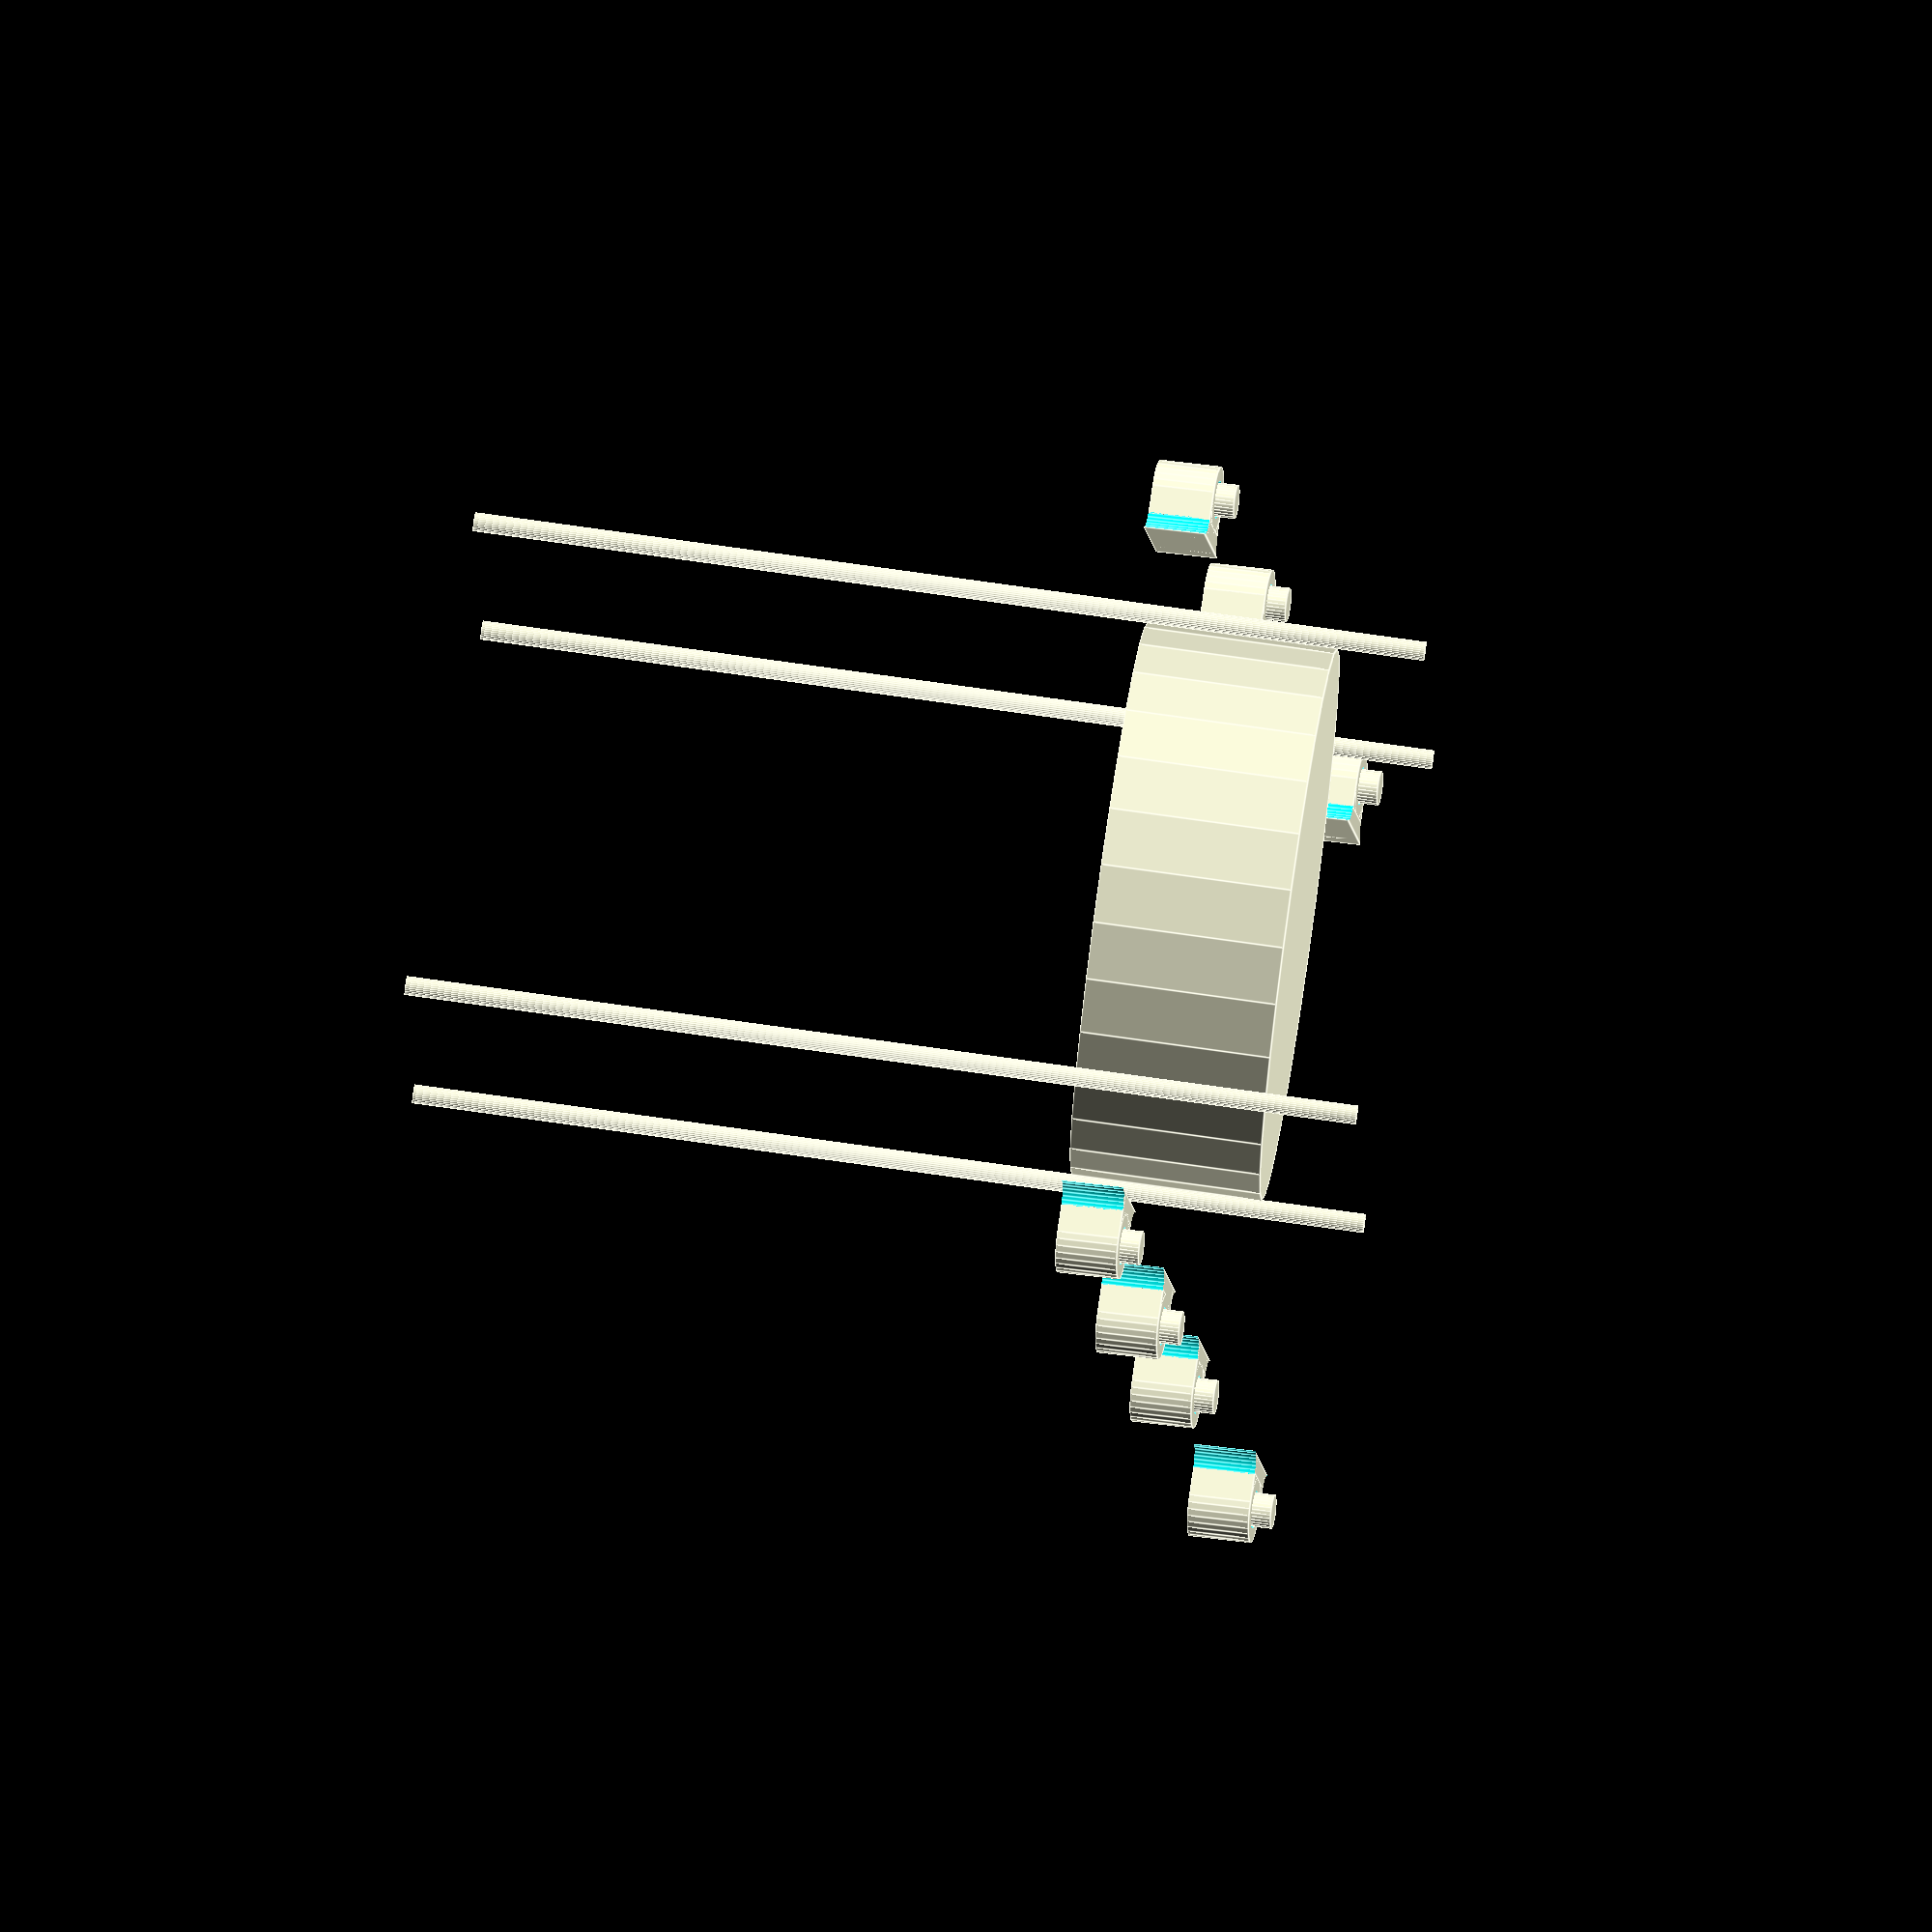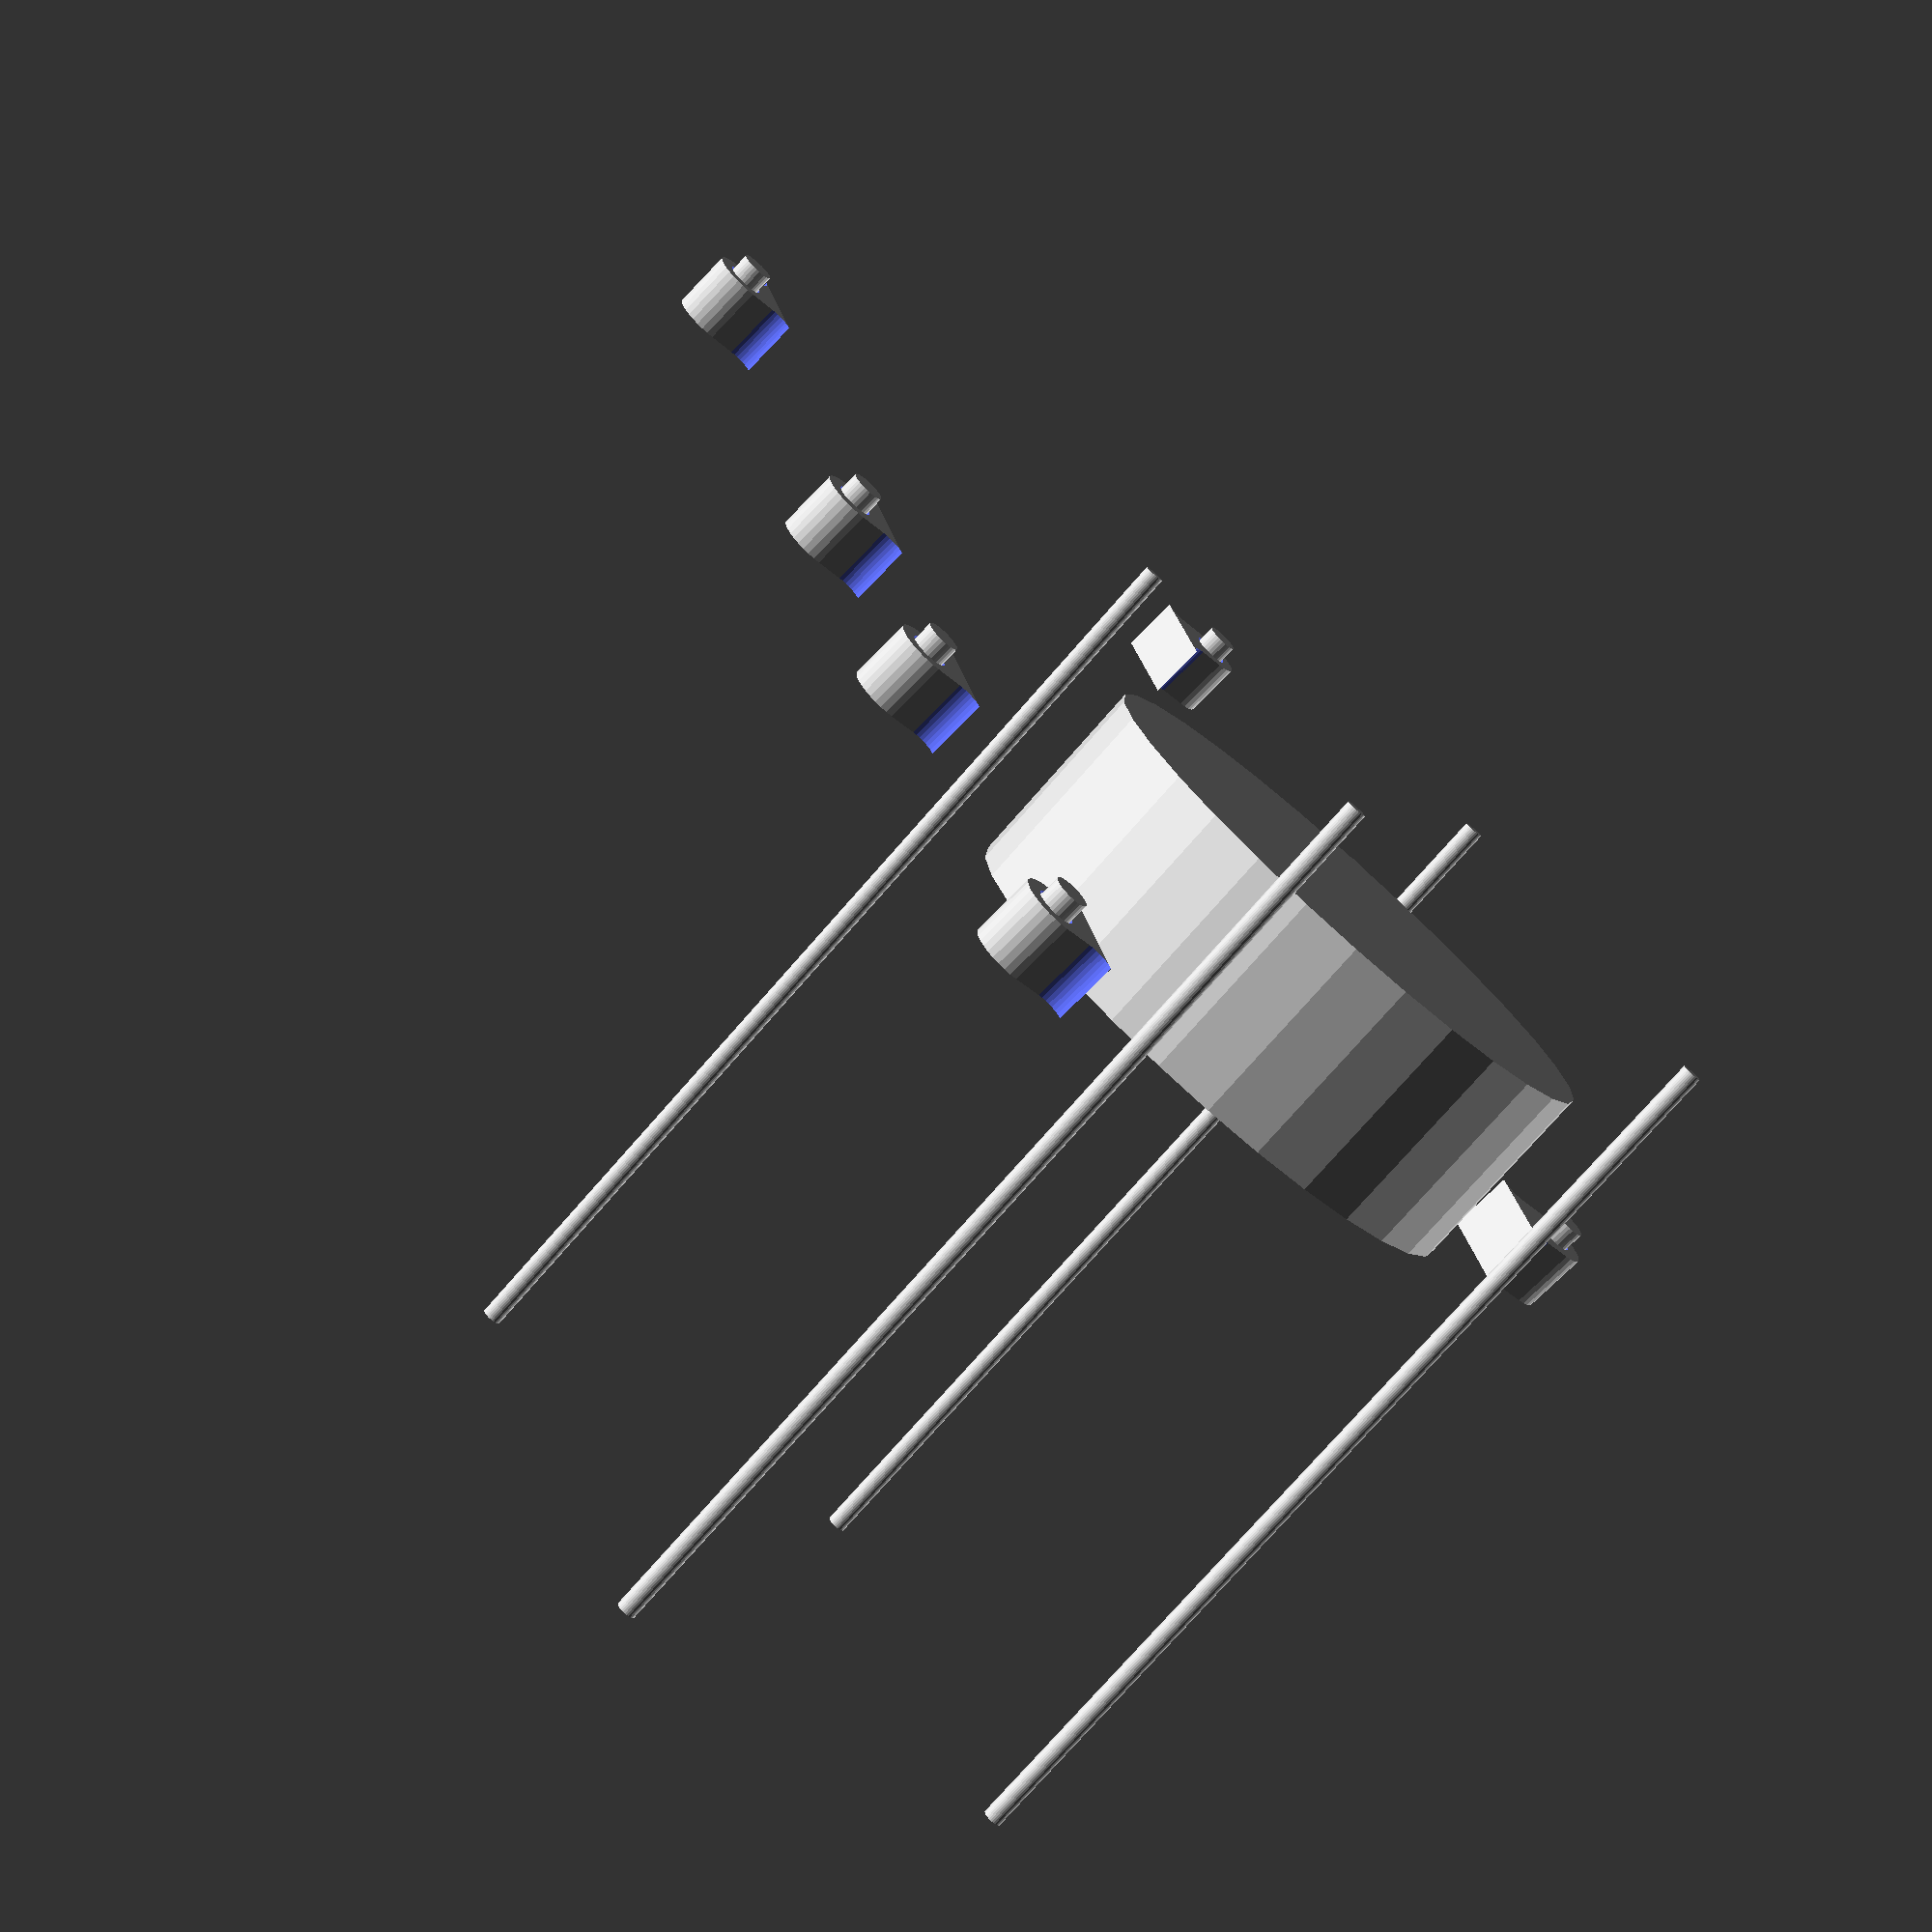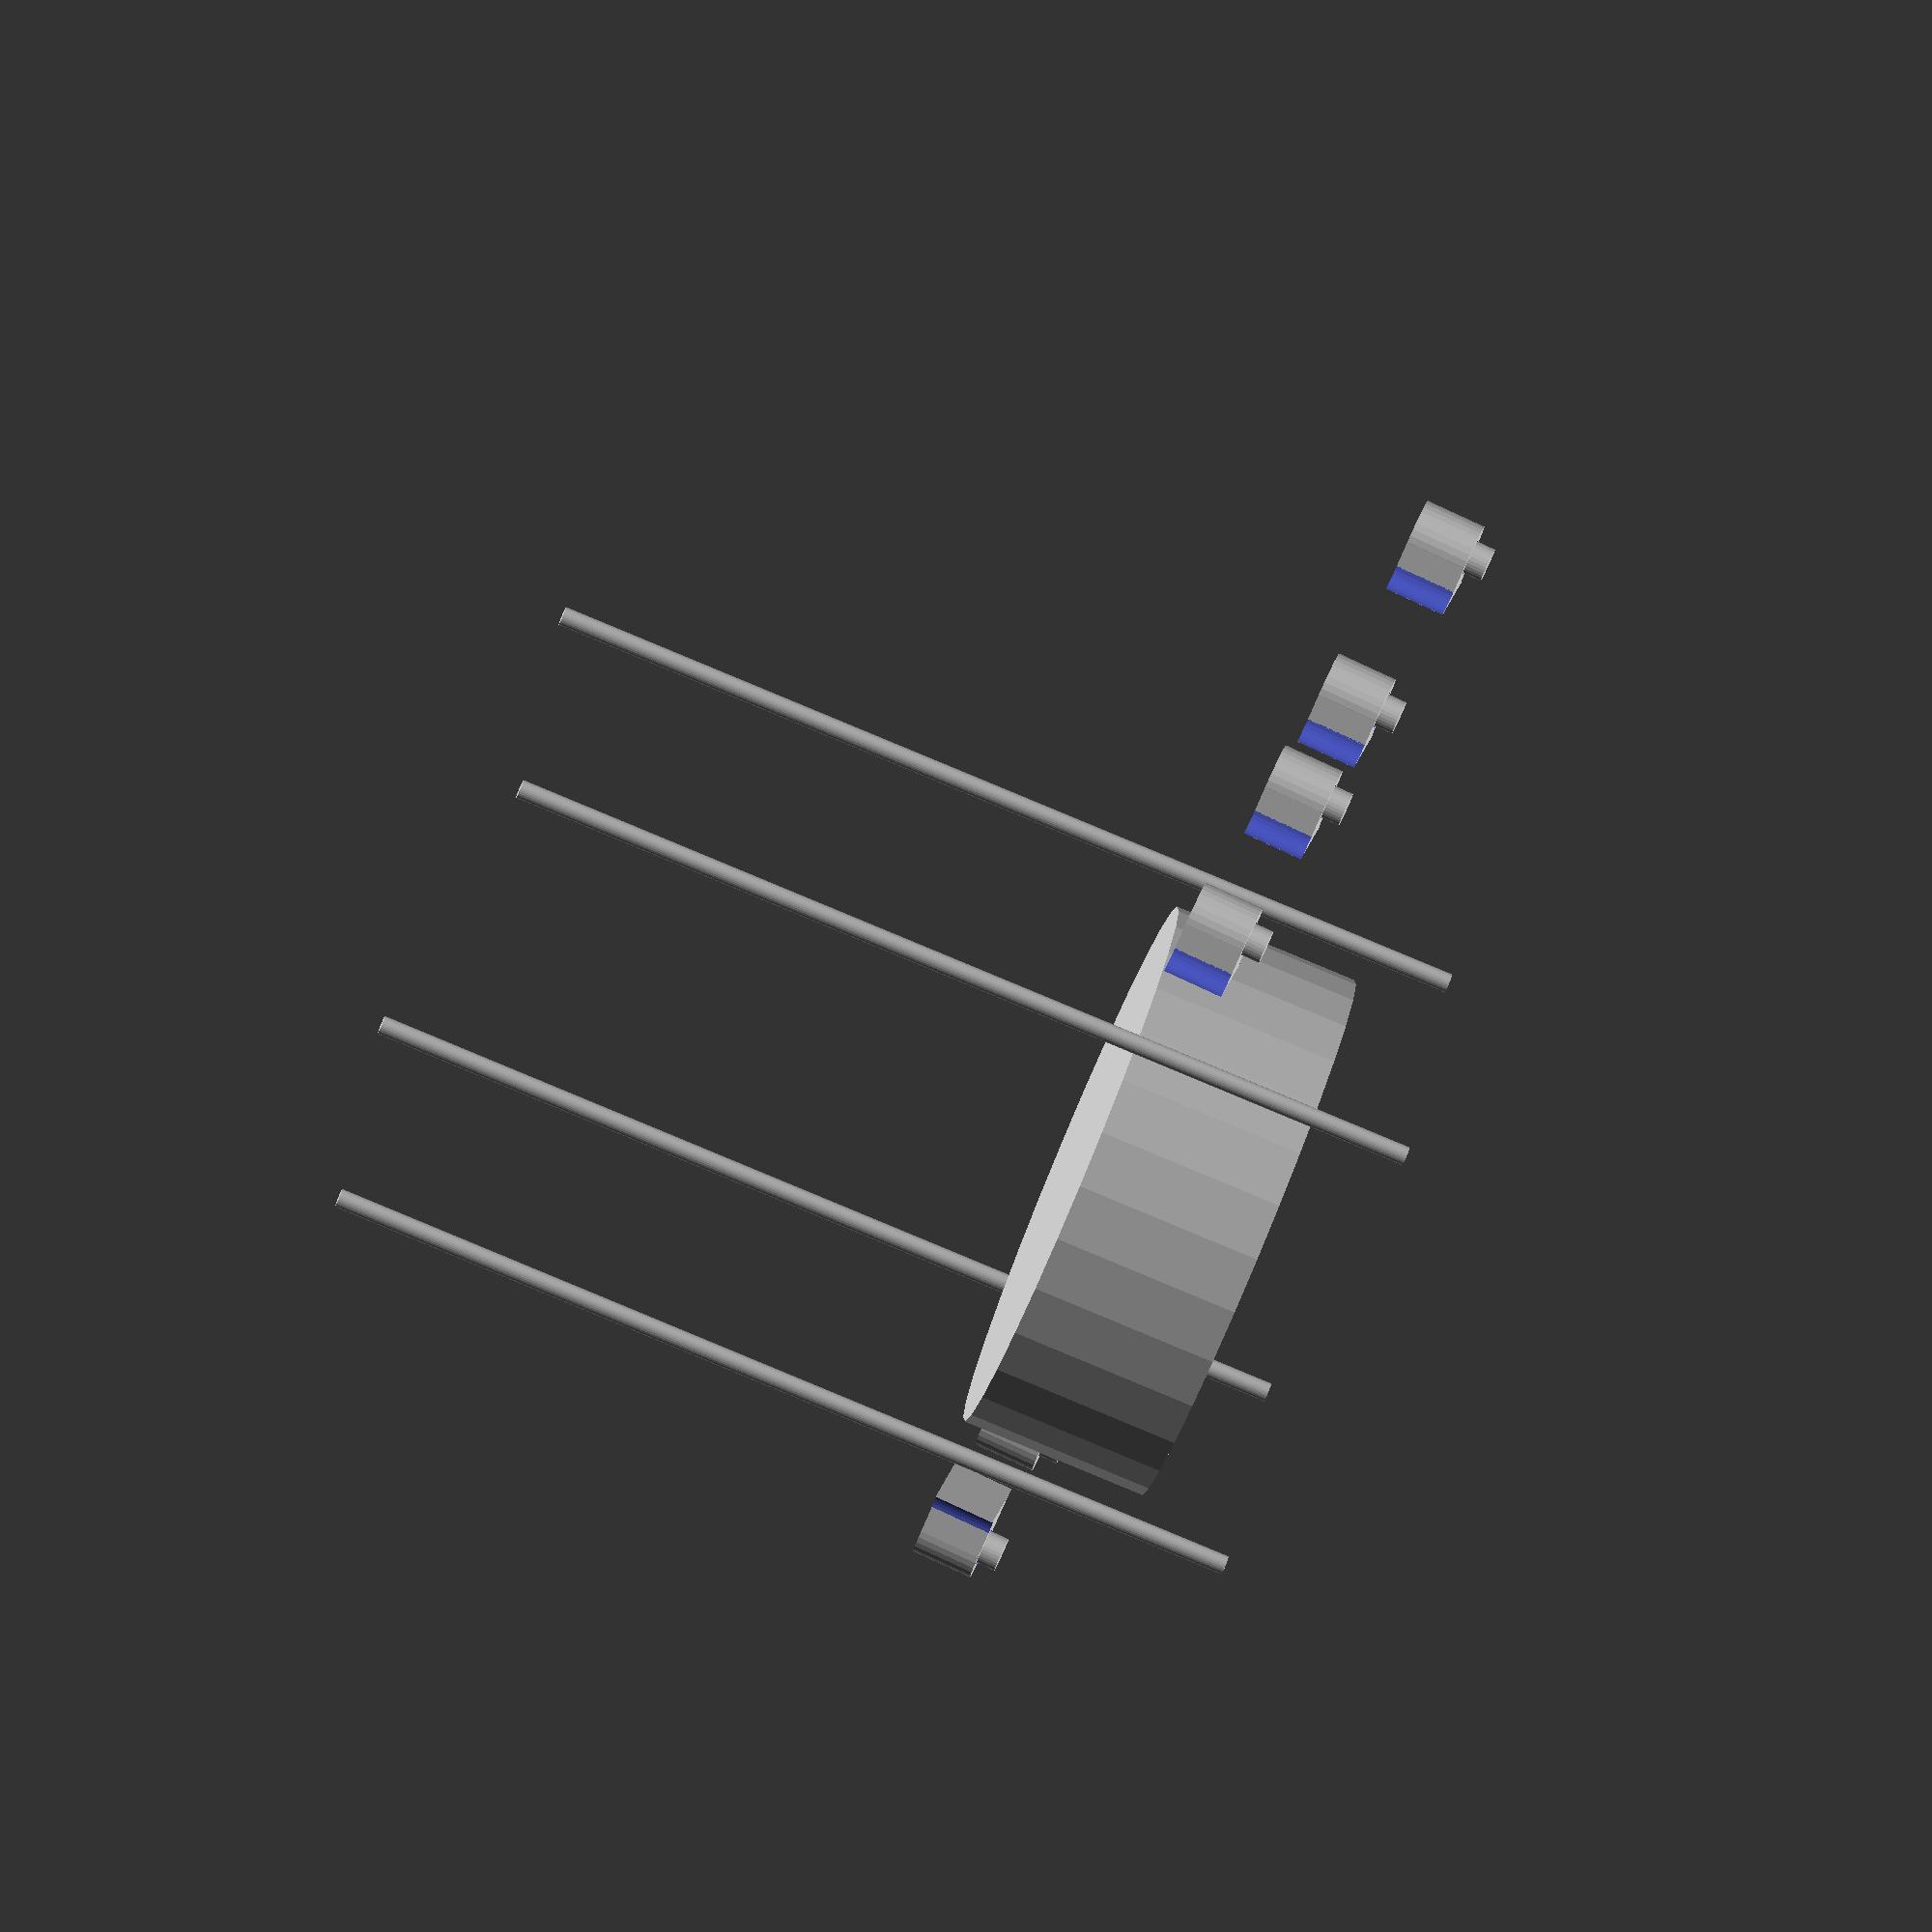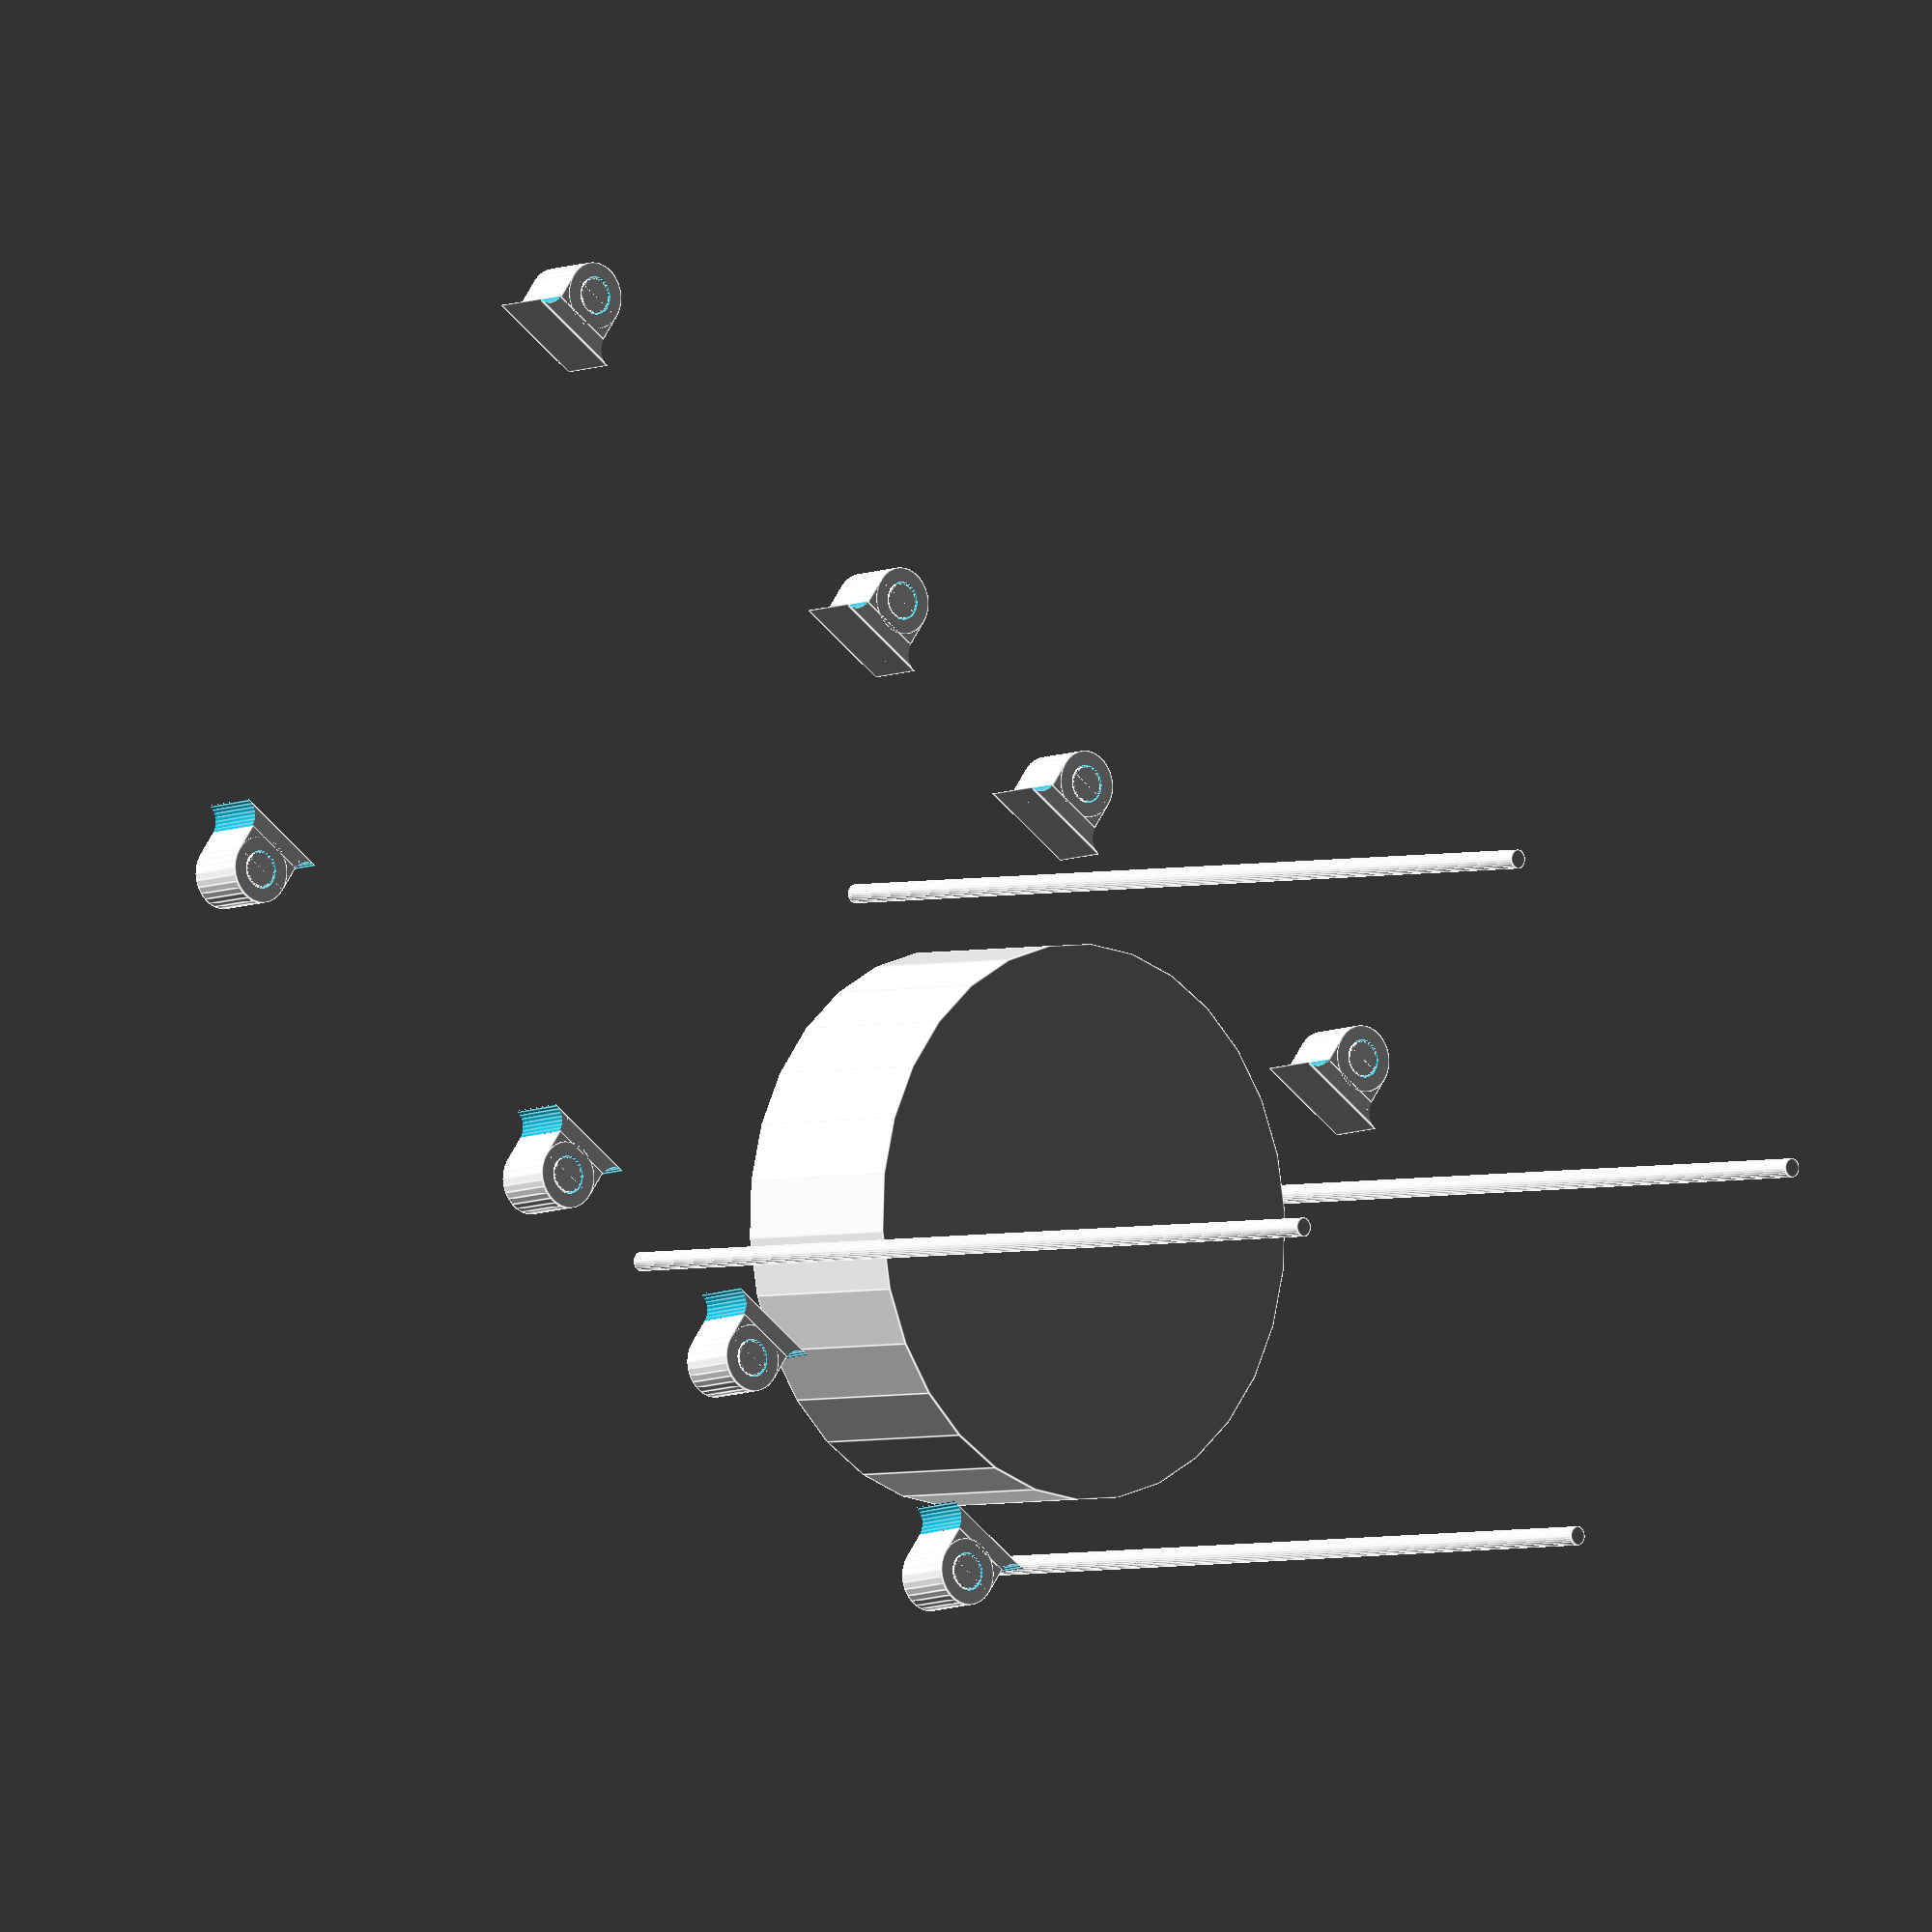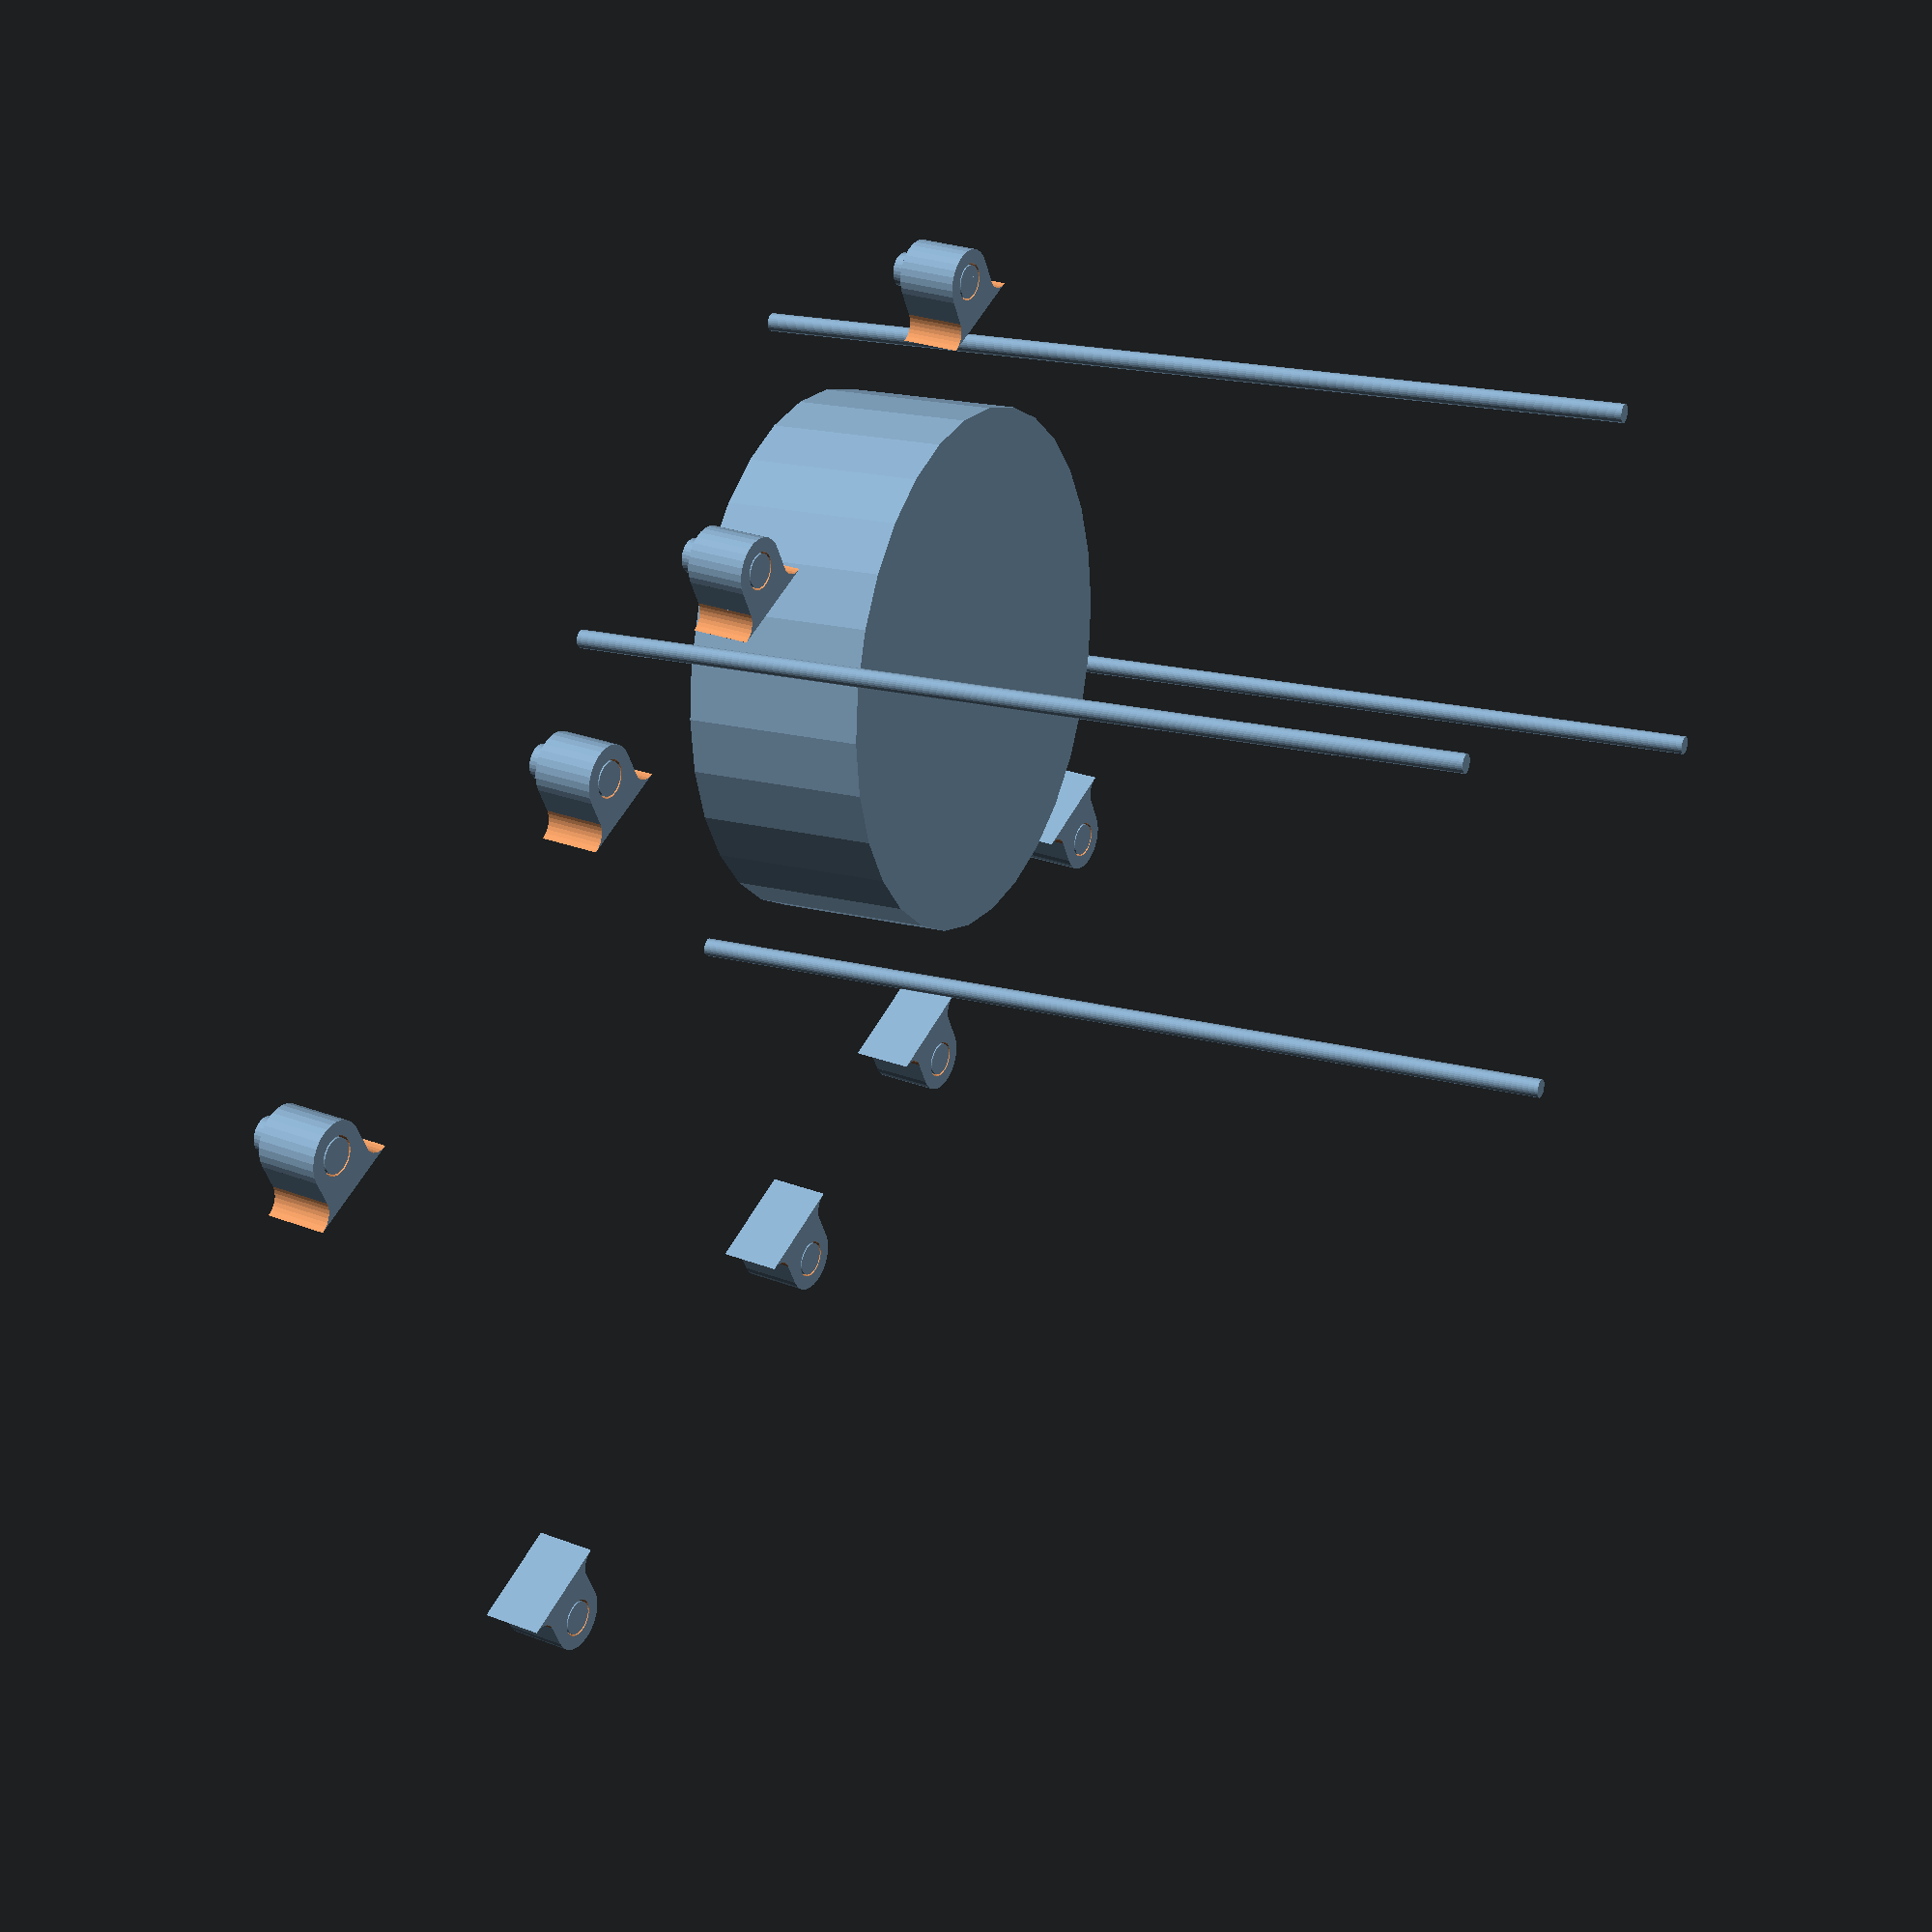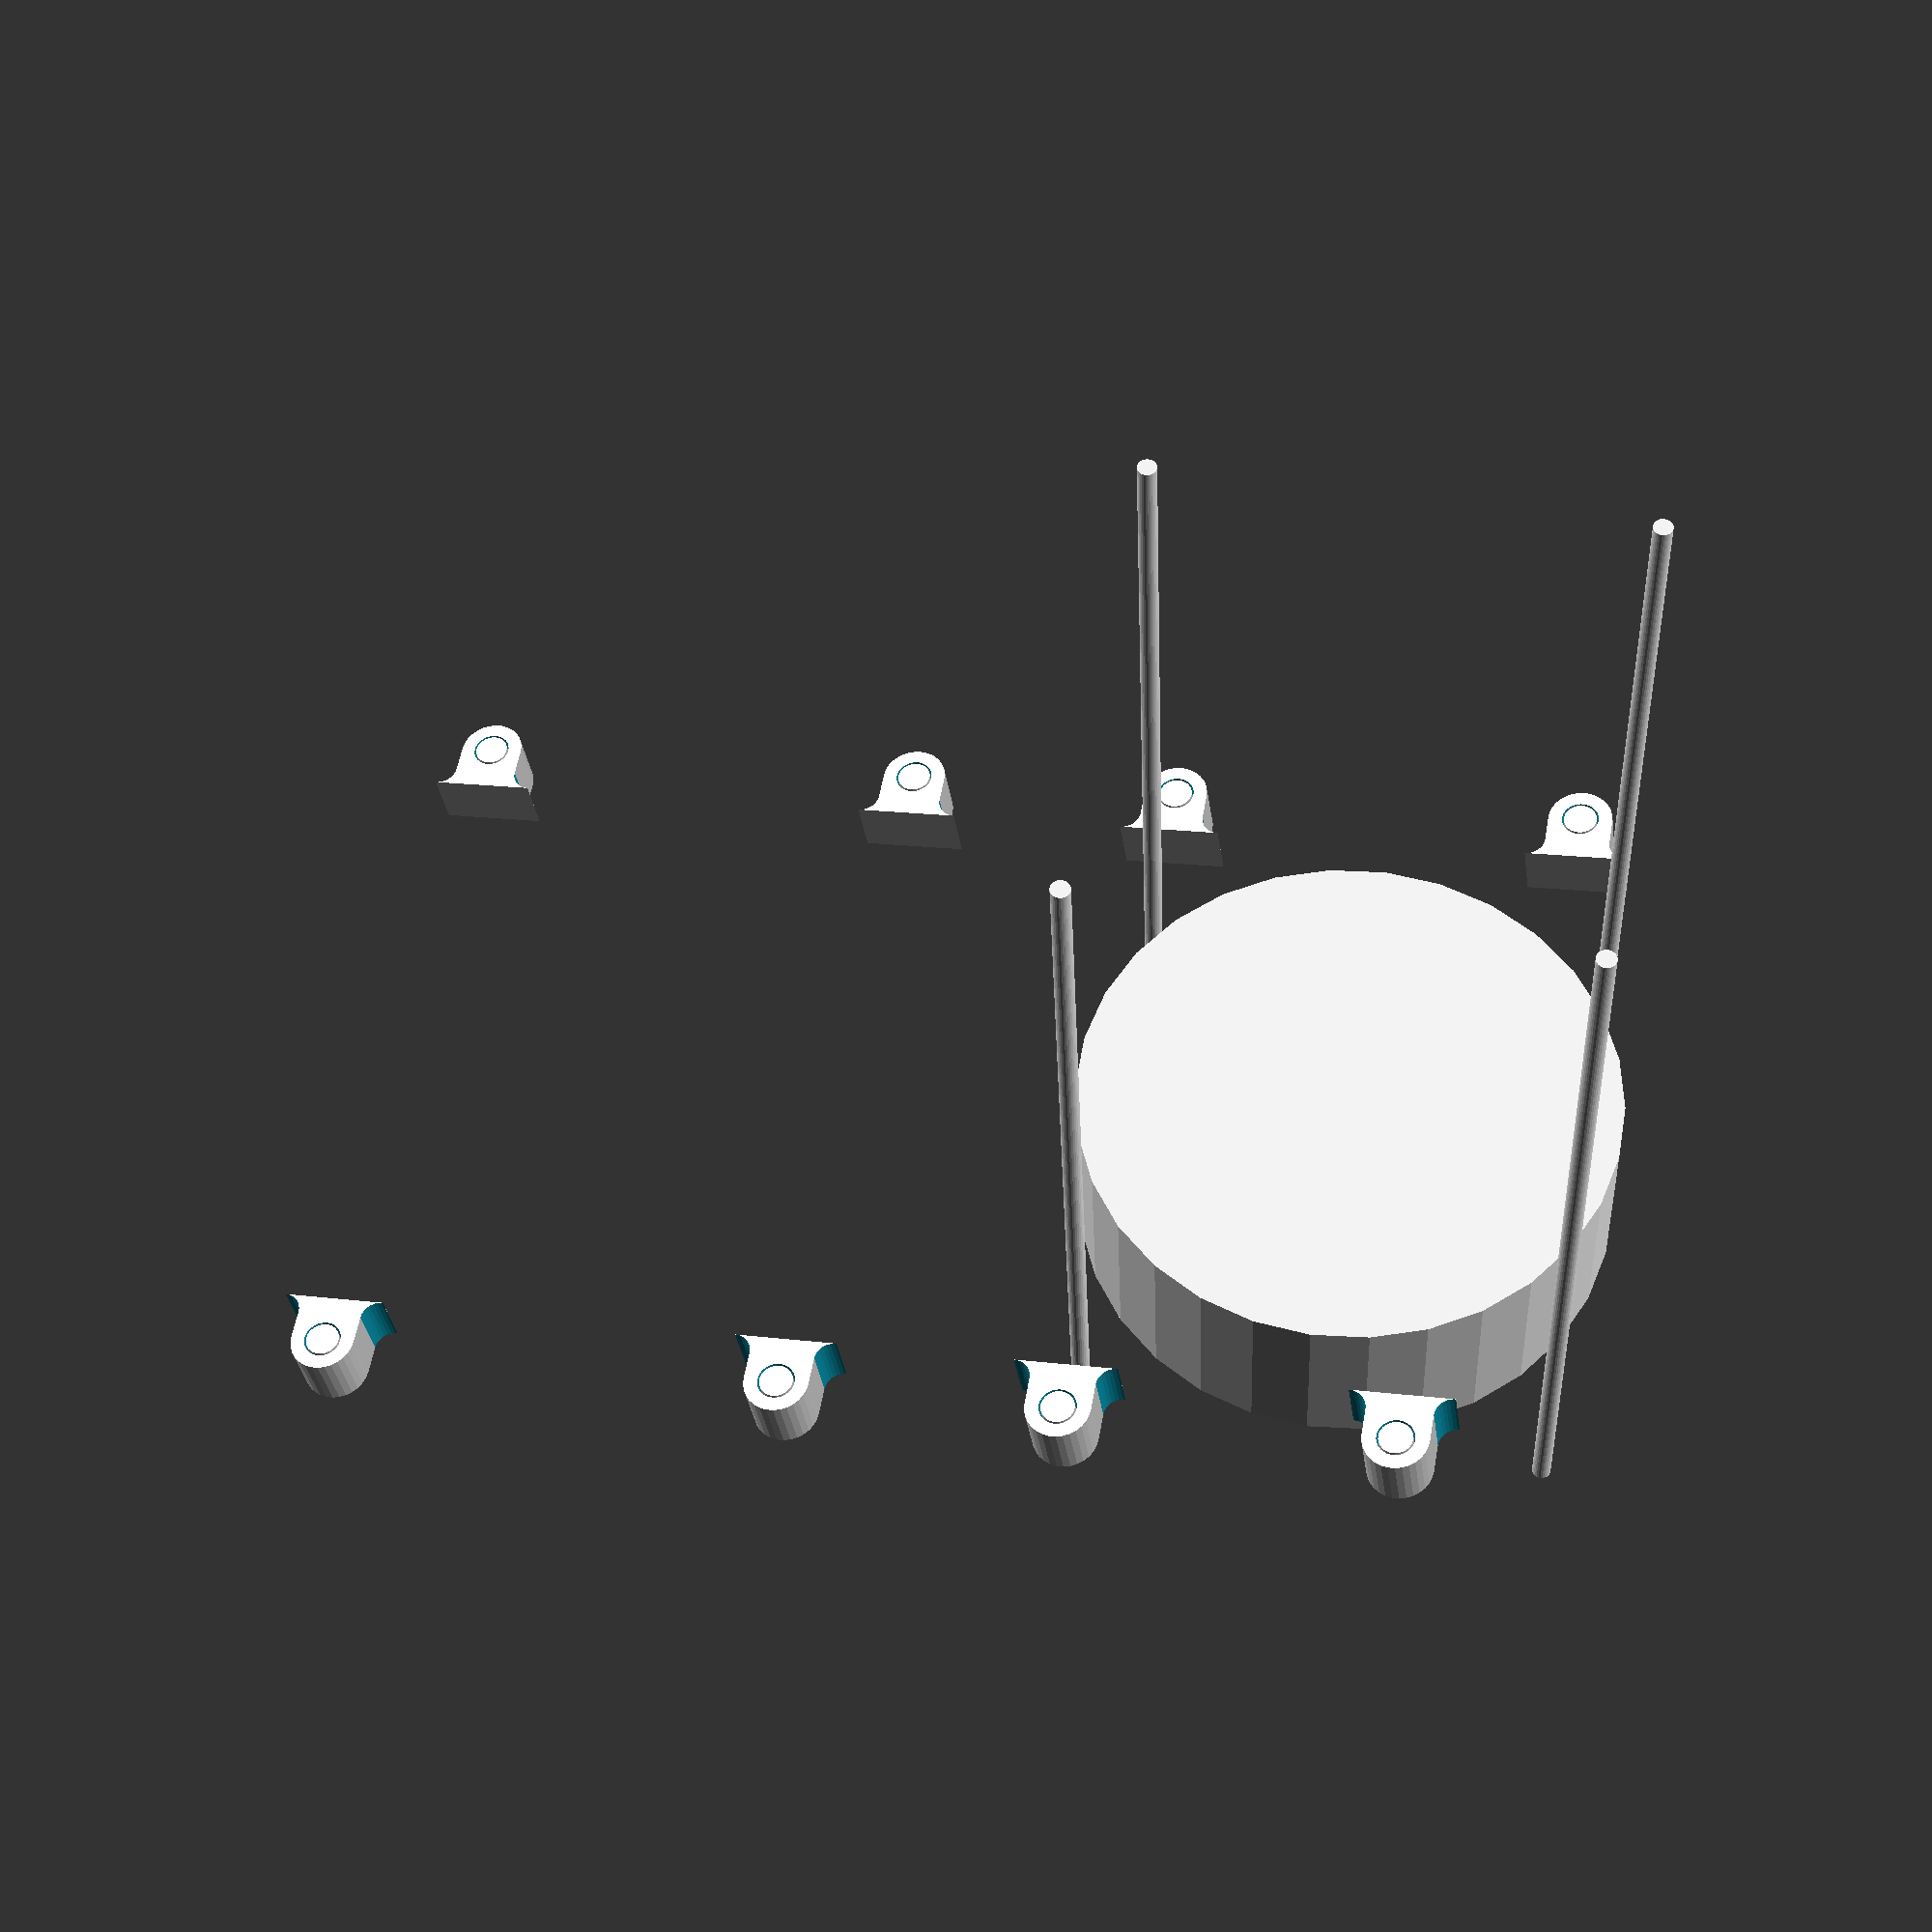
<openscad>

$fn = 30;

/**
 *  Fan parameters
 */
FAN_WIDTH = 61;
FAN_THICKNESS = 10;
FAN_HOLE_WIDTH = 50;
FAN_DIAMETER = 58;
FAN_SCREW_DIAMETER = 2;
FAN_CORNER_DIAMETER = 2;

SUPPORT_WIDTH = 86;
SUPPORT_LENGTH = 180;
SUPPORT_THICKNESS = 5.5;

use <MCAD/boxes.scad>;

module fix() {
    cylinder(r = 3.5, h = SUPPORT_THICKNESS * 2);

    translate([0, 7, 0]) {
        cylinder(r = 1.5, h = SUPPORT_THICKNESS * 2);
    }

    translate([0, 2, 0]) {
        cube([3, 10, SUPPORT_THICKNESS * 4], center = true);
    }
}

module fixs(clearance = false) {
    translate([35, - SUPPORT_LENGTH / 2 + 16, - SUPPORT_THICKNESS]) {
        if (clearance) {
            fix_clearance();
        } else {
            fix();
        }
    }

    translate([-35, - SUPPORT_LENGTH / 2 + 16, - SUPPORT_THICKNESS]) {
        if (clearance) {
            fix_clearance();
        } else {
            fix();
        }
    }

    translate([35, - SUPPORT_LENGTH / 2 + 163, - SUPPORT_THICKNESS]) {
        if (clearance) {
            fix_clearance();
        } else {
            fix();
        }
    }

    translate([-35, - SUPPORT_LENGTH / 2 + 95, - SUPPORT_THICKNESS]) {
        if (clearance) {
            fix_clearance();
        } else {
            fix();
        }
    }
}

module fix_clearance() {
    cylinder(r = 3.5, h = SUPPORT_THICKNESS * 2);

    translate([0, 7, 0]) {
        cylinder(r = 3.5, h = SUPPORT_THICKNESS * 2);
    }

    translate([0, 3, 0]) {
        cube([7, 7, SUPPORT_THICKNESS * 4], center = true);
    }
}

module fan() {
    roundedBox([FAN_WIDTH, FAN_WIDTH, FAN_THICKNESS], FAN_CORNER_DIAMETER, true);

    translate([0, 0, -20]) {
        cylinder(r = FAN_DIAMETER / 2, h = 20);
    }

    // Hole
    translate([- FAN_HOLE_WIDTH / 2, - FAN_HOLE_WIDTH / 2, -30]) {
        cylinder(r = FAN_SCREW_DIAMETER / 2, h = 100);
    }

    translate([- FAN_HOLE_WIDTH / 2, FAN_HOLE_WIDTH / 2, -30]) {
        cylinder(r = FAN_SCREW_DIAMETER / 2, h = 100);
    }

    translate([FAN_HOLE_WIDTH / 2, - FAN_HOLE_WIDTH / 2, -30]) {
        cylinder(r = FAN_SCREW_DIAMETER / 2, h = 100);
    }

    translate([FAN_HOLE_WIDTH / 2, FAN_HOLE_WIDTH / 2, -30]) {
        cylinder(r = FAN_SCREW_DIAMETER / 2, h = 100);
    }
}

module support() {
    difference() {
        roundedBox([SUPPORT_WIDTH, SUPPORT_LENGTH, SUPPORT_THICKNESS], 7, true);

        translate([0, - SUPPORT_LENGTH / 2 + 40, 0]) {
            roundedBox([60, 70, SUPPORT_THICKNESS * 2], 7, true);
        }

        translate([0, 50, 0]) {
            roundedBox([60, 70, SUPPORT_THICKNESS * 2], 7, true);
        }

        // Hole
        fixs();
    }

    translate([0, 0, SUPPORT_THICKNESS]) {
        legs(true);
    }
}

module leg(male = false) {

    width = 7;
    length = 5;
    thickness = SUPPORT_THICKNESS + 1;

    connector_radius = 2;
    clearance = 0.2;

    RADIUS = 2;

    if (male) {
        translate([0, length / 2, 0]) {
            cylinder(r = connector_radius - clearance, h = thickness + 2, center = true);
        }
    } else {
        difference() {
            union() {
                union() {
                    cube(size = [width, length, thickness], center = true);

                    translate([0, length / 2, 0]) {
                        cylinder(r = width / 2, h = thickness, center = true);
                    }
                }

                difference() {
                    translate([0, - length / 2 + RADIUS / 2, 0]) {
                        cube(size = [width + RADIUS * 2, RADIUS, thickness], center = true);
                    }

                    translate([(width + RADIUS * 2) / 2, (- length / 2 + RADIUS / 2) + RADIUS / 2, -5]) {
                        cylinder(r = RADIUS, h = 20);
                    }

                    translate([- (width + RADIUS * 2) / 2, (- length / 2 + RADIUS / 2) + RADIUS / 2, -5]) {
                        cylinder(r = RADIUS, h = 20);
                    }
                }
            }
            
            translate([0, length / 2, 0]) {
                cylinder(r = 2, h = thickness + 10, center = true);
            }
        }
    }
}

module legs(male = false) {
    translate([SUPPORT_WIDTH / 2 - 6.5, - SUPPORT_LENGTH / 2 + 35, 0]) {
        rotate([0, 0, -90]) {
            leg(male);
        }
    }

    translate([SUPPORT_WIDTH / 2 - 6.5, - SUPPORT_LENGTH / 2 + 85, 0]) {
        rotate([0, 0, -90]) {
            leg(male);
        }
    }

    translate([SUPPORT_WIDTH / 2 - 6.5, SUPPORT_LENGTH / 2 - 65, 0]) {
        rotate([0, 0, -90]) {
            leg(male);
        }
    }

    translate([SUPPORT_WIDTH / 2 - 6.5, SUPPORT_LENGTH / 2 - 30, 0]) {
        rotate([0, 0, -90]) {
            leg(male);
        }
    }


    translate([- SUPPORT_WIDTH / 2 + 6.5, - SUPPORT_LENGTH / 2 + 35, 0]) {
        rotate([0, 0, 90]) {
            leg(male);
        }
    }

    translate([- SUPPORT_WIDTH / 2 + 6.5, - SUPPORT_LENGTH / 2 + 85, 0]) {
        rotate([0, 0, 90]) {
            leg(male);
        }
    }

    translate([- SUPPORT_WIDTH / 2 + 6.5, SUPPORT_LENGTH / 2 - 65, 0]) {
        rotate([0, 0, 90]) {
            leg(male);
        }
    }

    translate([- SUPPORT_WIDTH / 2 + 6.5, SUPPORT_LENGTH / 2 - 20, 0]) {
        rotate([0, 0, 90]) {
            leg(male);
        }
    }
}

module fan_support() {

    difference() {
        roundedBox([SUPPORT_WIDTH - 18, SUPPORT_LENGTH - 8, SUPPORT_THICKNESS + 1], 7, true);

        translate([0, 50, 5]) {
            rotate([-6, 0, 0]) {
                fan();
            }
        }

        translate([0, -50, 5]) {
            rotate([-6, 0, 0]) {
                fan();
            }
        }

        fixs(true);
    }

    legs();
}


support();

translate([0, 0, SUPPORT_THICKNESS+1]) {
    fan_support();
}

translate([0, -50, 7.5]) {
    rotate([-6, 0, 0]) {
        roundedBox([FAN_WIDTH, FAN_WIDTH, 2], FAN_CORNER_DIAMETER, true);
    }
}


</openscad>
<views>
elev=323.4 azim=40.0 roll=100.7 proj=o view=edges
elev=249.5 azim=20.7 roll=43.6 proj=p view=wireframe
elev=95.1 azim=206.1 roll=65.2 proj=o view=wireframe
elev=187.6 azim=304.9 roll=218.8 proj=o view=edges
elev=154.5 azim=244.0 roll=238.2 proj=p view=wireframe
elev=34.3 azim=100.4 roll=8.2 proj=p view=wireframe
</views>
